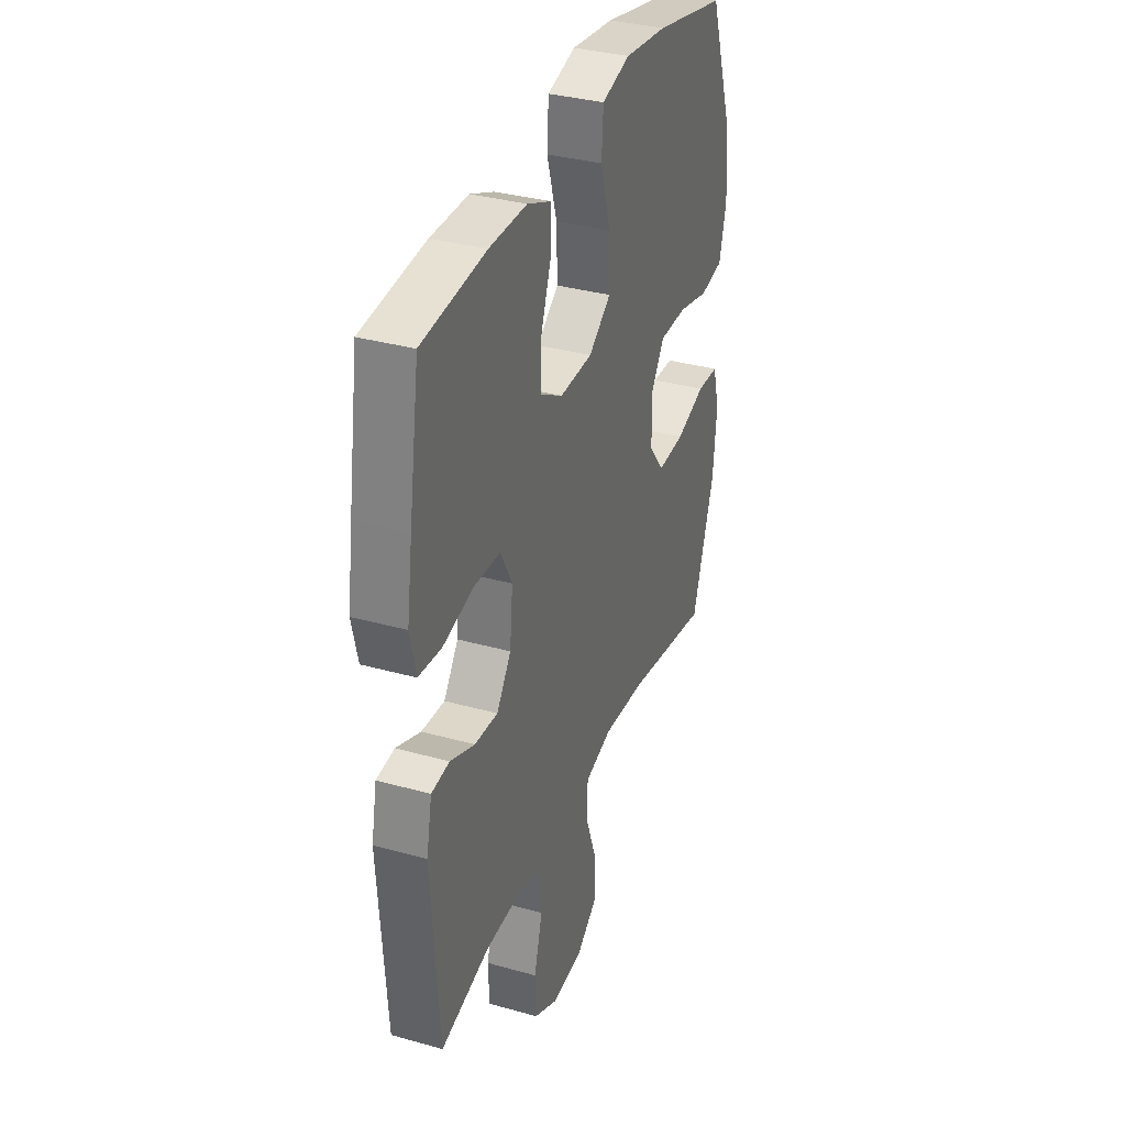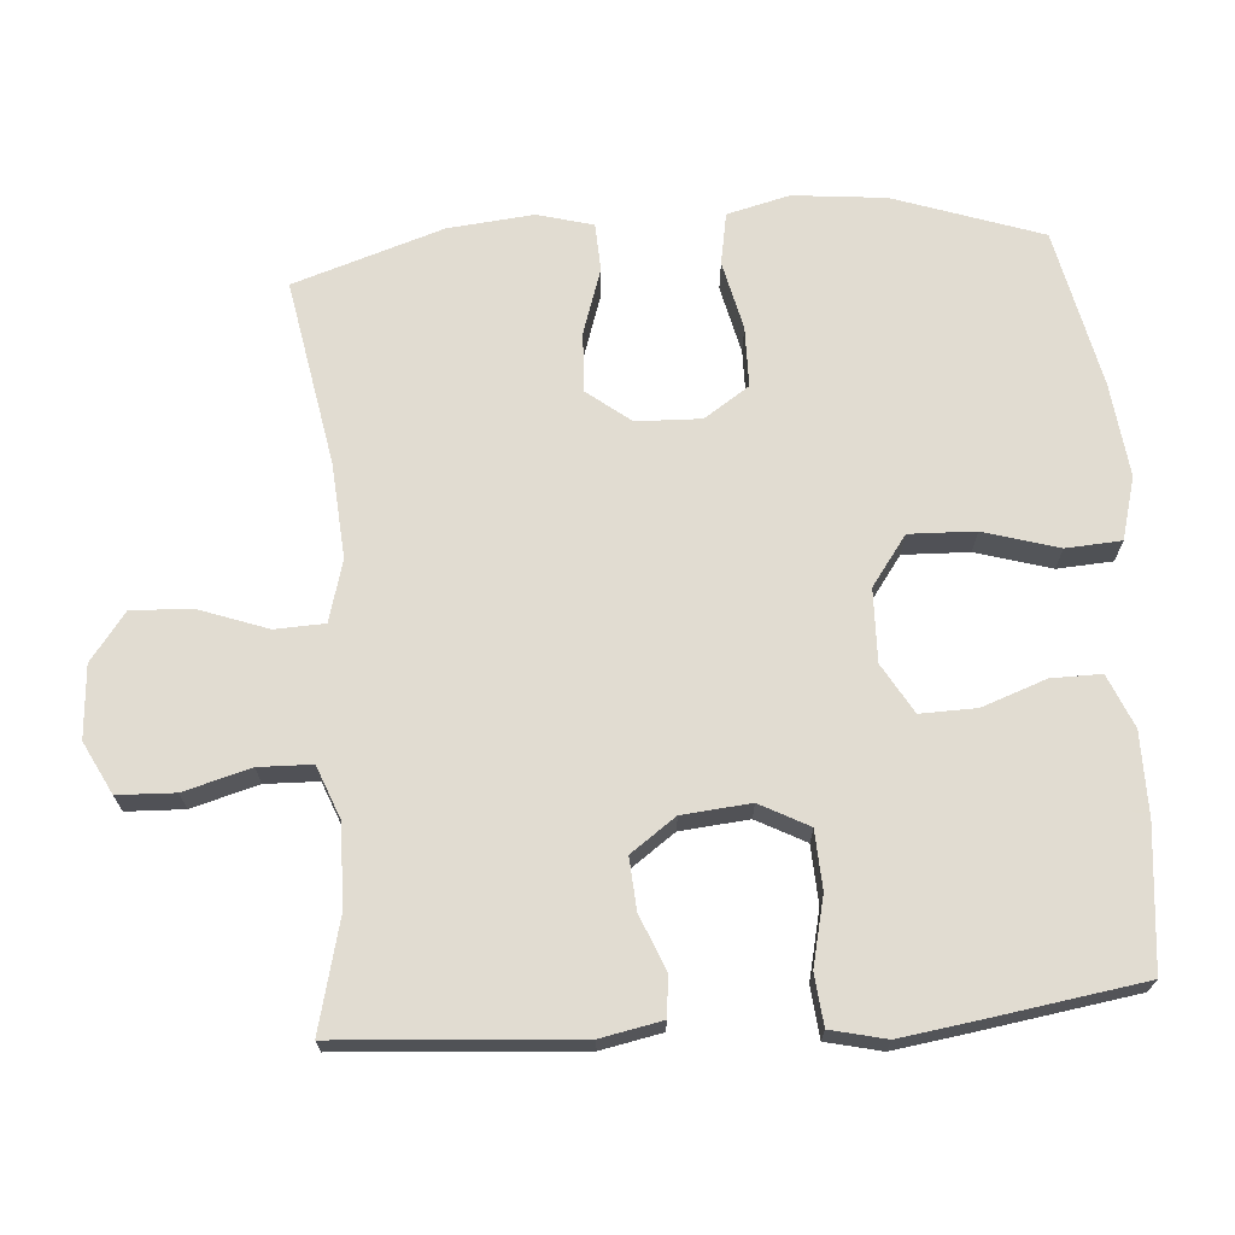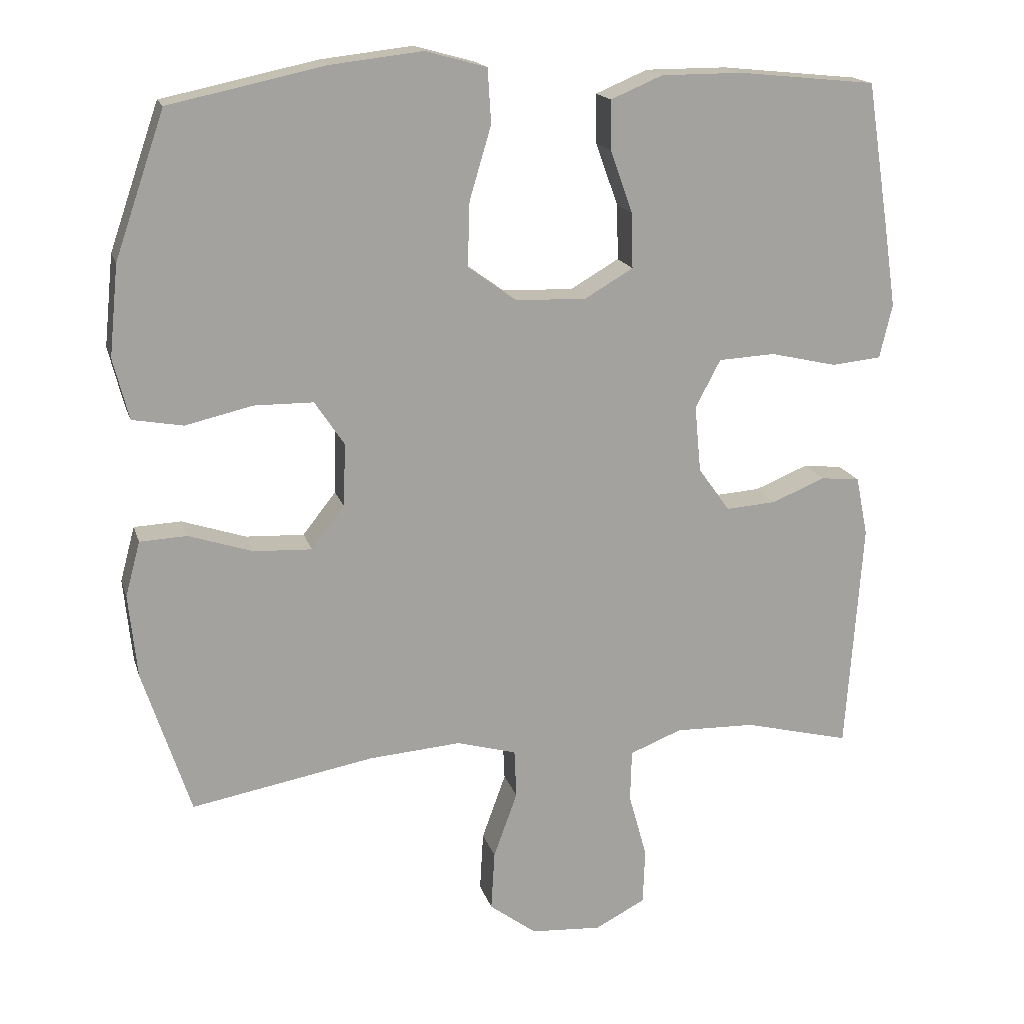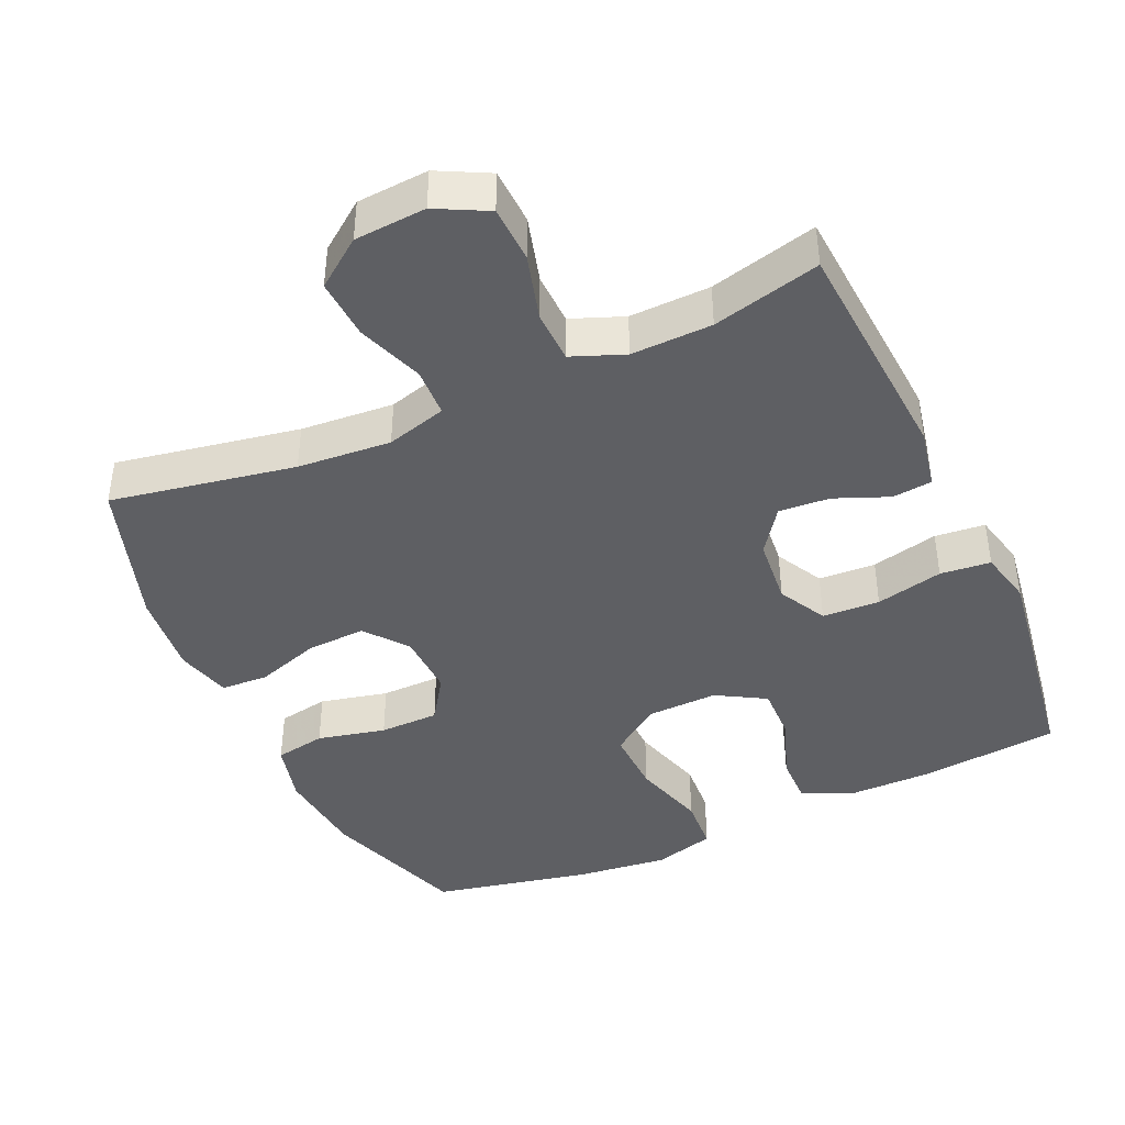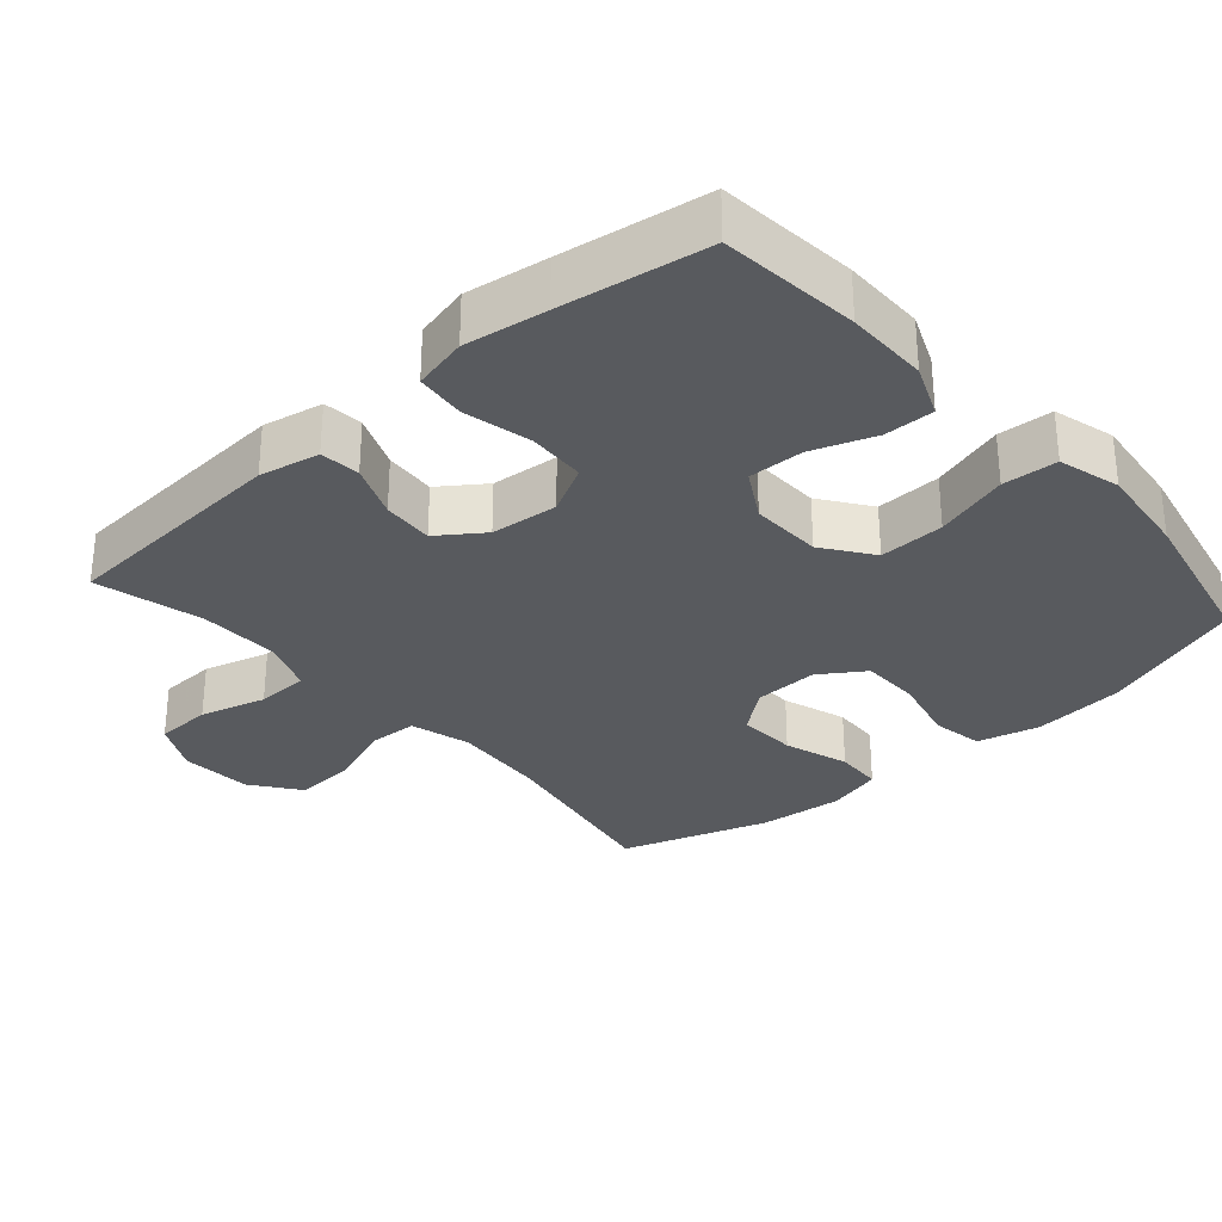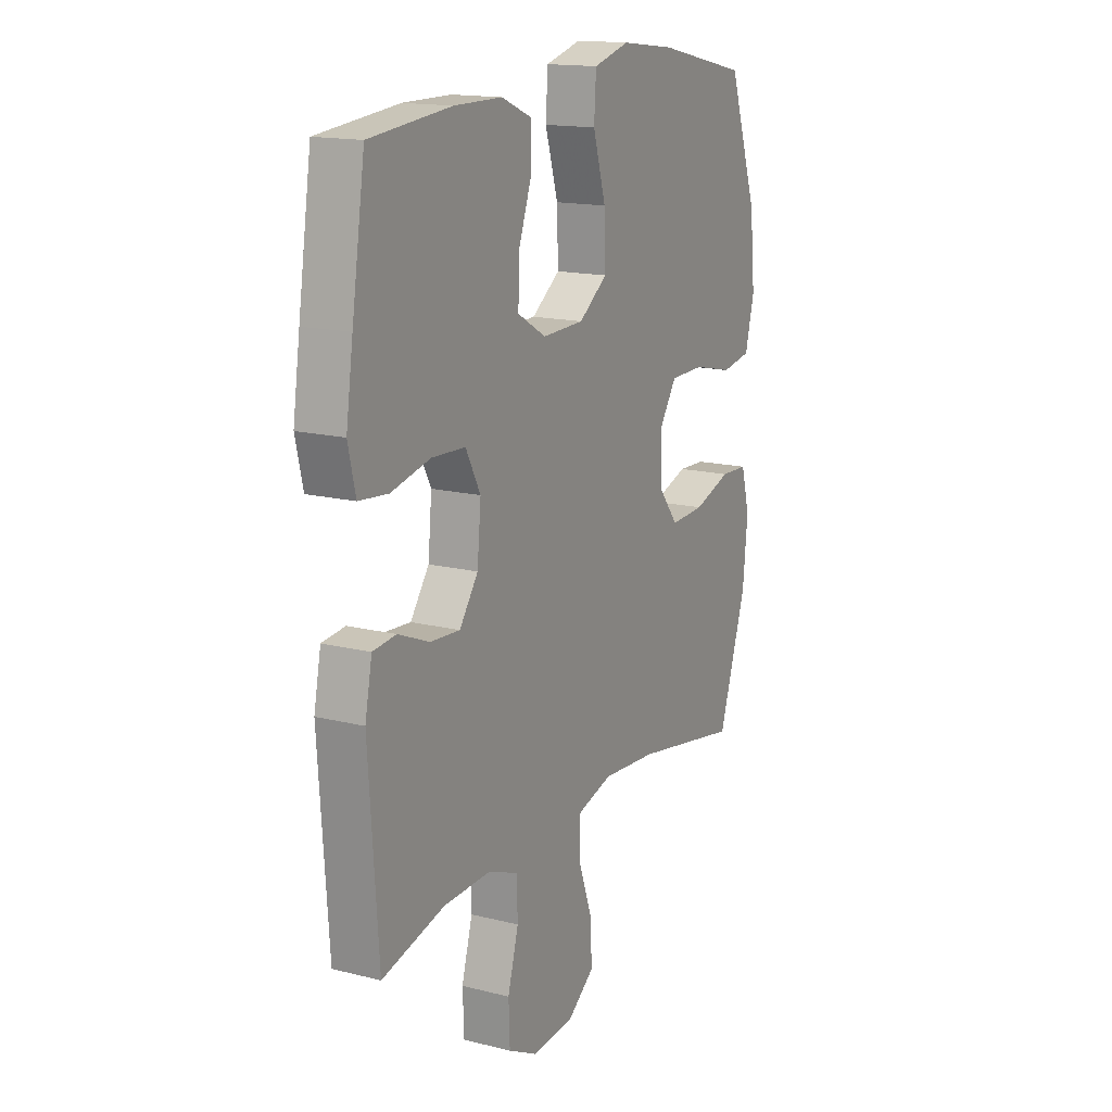
<metadata>
{"format":"obj","ext":"obj","renderer":"f3d","projection":"perspective","resolution":1024,"background":"white","views":[{"elev":34.3,"azim":-69.3,"up":"+Z"},{"elev":69.3,"azim":-94.2,"up":"+Y"},{"elev":17.1,"azim":165.2,"up":"+Z"},{"elev":-42.0,"azim":-155.7,"up":"+Y"},{"elev":-30.8,"azim":-48.7,"up":"+Y"},{"elev":15.7,"azim":-62.3,"up":"+Z"}]}
</metadata>
<code>
v 0.5 0.07 -0.5
v 0.24 0.07 -0.453
v 0.108 0.07 -0.443
v 0.023 0.07 -0.467
v 0.02 0.07 -0.536
v 0.054 0.07 -0.63
v 0.059 0.07 -0.715
v -0.008 0.07 -0.765
v -0.109 0.07 -0.772
v -0.181 0.07 -0.735
v -0.184 0.07 -0.655
v -0.158 0.07 -0.562
v -0.16 0.07 -0.488
v -0.234 0.07 -0.459
v -0.348 0.07 -0.462
v -0.5 0.07 -0.5
v -0.523 0.07 -0.17
v -0.506 0.07 -0.085
v -0.45 0.07 -0.079
v -0.374 0.07 -0.11
v -0.302 0.07 -0.115
v -0.257 0.07 -0.052
v -0.248 0.07 0.043
v -0.284 0.07 0.111
v -0.365 0.07 0.115
v -0.46 0.07 0.093
v -0.531 0.07 0.1
v -0.549 0.07 0.177
v -0.532 0.07 0.293
v -0.5 0.07 0.5
v -0.304 0.07 0.52
v -0.188 0.07 0.52
v -0.114 0.07 0.489
v -0.115 0.07 0.419
v -0.147 0.07 0.33
v -0.149 0.07 0.252
v -0.08 0.07 0.212
v 0.021 0.07 0.215
v 0.09 0.07 0.265
v 0.087 0.07 0.357
v 0.056 0.07 0.461
v 0.061 0.07 0.538
v 0.148 0.07 0.562
v 0.279 0.07 0.547
v 0.5 0.07 0.5
v 0.571 0.07 0.295
v 0.584 0.07 0.166
v 0.562 0.07 0.079
v 0.49 0.07 0.066
v 0.394 0.07 0.088
v 0.31 0.07 0.087
v 0.268 0.07 0.024
v 0.271 0.07 -0.066
v 0.318 0.07 -0.126
v 0.401 0.07 -0.122
v 0.492 0.07 -0.092
v 0.559 0.07 -0.095
v 0.58 0.07 -0.173
v 0.568 0.07 -0.292
v 0.5 0 -0.5
v 0.24 0 -0.453
v 0.108 0 -0.443
v 0.023 0 -0.467
v 0.02 0 -0.536
v 0.054 0 -0.63
v 0.059 0 -0.715
v -0.008 0 -0.765
v -0.109 0 -0.772
v -0.181 0 -0.735
v -0.184 0 -0.655
v -0.158 0 -0.562
v -0.16 0 -0.488
v -0.234 0 -0.459
v -0.348 0 -0.462
v -0.5 0 -0.5
v -0.523 0 -0.17
v -0.506 0 -0.085
v -0.45 0 -0.079
v -0.374 0 -0.11
v -0.302 0 -0.115
v -0.257 0 -0.052
v -0.248 0 0.043
v -0.284 0 0.111
v -0.365 0 0.115
v -0.46 0 0.093
v -0.531 0 0.1
v -0.549 0 0.177
v -0.532 0 0.293
v -0.5 0 0.5
v -0.304 0 0.52
v -0.188 0 0.52
v -0.114 0 0.489
v -0.115 0 0.419
v -0.147 0 0.33
v -0.149 0 0.252
v -0.08 0 0.212
v 0.021 0 0.215
v 0.09 0 0.265
v 0.087 0 0.357
v 0.056 0 0.461
v 0.061 0 0.538
v 0.148 0 0.562
v 0.279 0 0.547
v 0.5 0 0.5
v 0.571 0 0.295
v 0.584 0 0.166
v 0.562 0 0.079
v 0.49 0 0.066
v 0.394 0 0.088
v 0.31 0 0.087
v 0.268 0 0.024
v 0.271 0 -0.066
v 0.318 0 -0.126
v 0.401 0 -0.122
v 0.492 0 -0.092
v 0.559 0 -0.095
v 0.58 0 -0.173
v 0.568 0 -0.292
f 58 59 1 2
f 55 56 57 58
f 54 55 58 2
f 53 54 2 3
f 52 53 3 4
f 47 48 49 50
f 47 50 51
f 46 47 51
f 45 46 51
f 44 45 51 52
f 40 41 42 43
f 39 40 43 44
f 32 33 34 35
f 32 35 36
f 31 32 36
f 30 31 36
f 29 30 36
f 28 29 36 37
f 25 26 27 28
f 24 25 28 37
f 17 18 19 20
f 15 16 17 20
f 14 15 20 21
f 13 14 21 22
f 9 10 11 12
f 9 12 13
f 8 9 13
f 5 6 7 8
f 4 5 8 13
f 39 44 52 4
f 23 24 37 38
f 13 22 23 38
f 4 13 38 39
f 61 60 118 117
f 117 116 115 114
f 61 117 114 113
f 62 61 113 112
f 63 62 112 111
f 109 108 107 106
f 110 109 106
f 110 106 105
f 110 105 104
f 111 110 104 103
f 102 101 100 99
f 103 102 99 98
f 94 93 92 91
f 95 94 91
f 95 91 90
f 95 90 89
f 95 89 88
f 96 95 88 87
f 87 86 85 84
f 96 87 84 83
f 79 78 77 76
f 79 76 75 74
f 80 79 74 73
f 81 80 73 72
f 71 70 69 68
f 72 71 68
f 72 68 67
f 67 66 65 64
f 72 67 64 63
f 63 111 103 98
f 97 96 83 82
f 97 82 81 72
f 98 97 72 63
f 1 60 61 2
f 2 61 62 3
f 3 62 63 4
f 4 63 64 5
f 5 64 65 6
f 6 65 66 7
f 7 66 67 8
f 8 67 68 9
f 9 68 69 10
f 10 69 70 11
f 11 70 71 12
f 12 71 72 13
f 13 72 73 14
f 14 73 74 15
f 15 74 75 16
f 16 75 76 17
f 17 76 77 18
f 18 77 78 19
f 19 78 79 20
f 20 79 80 21
f 21 80 81 22
f 22 81 82 23
f 23 82 83 24
f 24 83 84 25
f 25 84 85 26
f 26 85 86 27
f 27 86 87 28
f 28 87 88 29
f 29 88 89 30
f 30 89 90 31
f 31 90 91 32
f 32 91 92 33
f 33 92 93 34
f 34 93 94 35
f 35 94 95 36
f 36 95 96 37
f 37 96 97 38
f 38 97 98 39
f 39 98 99 40
f 40 99 100 41
f 41 100 101 42
f 42 101 102 43
f 43 102 103 44
f 44 103 104 45
f 45 104 105 46
f 46 105 106 47
f 47 106 107 48
f 48 107 108 49
f 49 108 109 50
f 50 109 110 51
f 51 110 111 52
f 52 111 112 53
f 53 112 113 54
f 54 113 114 55
f 55 114 115 56
f 56 115 116 57
f 57 116 117 58
f 58 117 118 59
f 59 118 60 1

</code>
